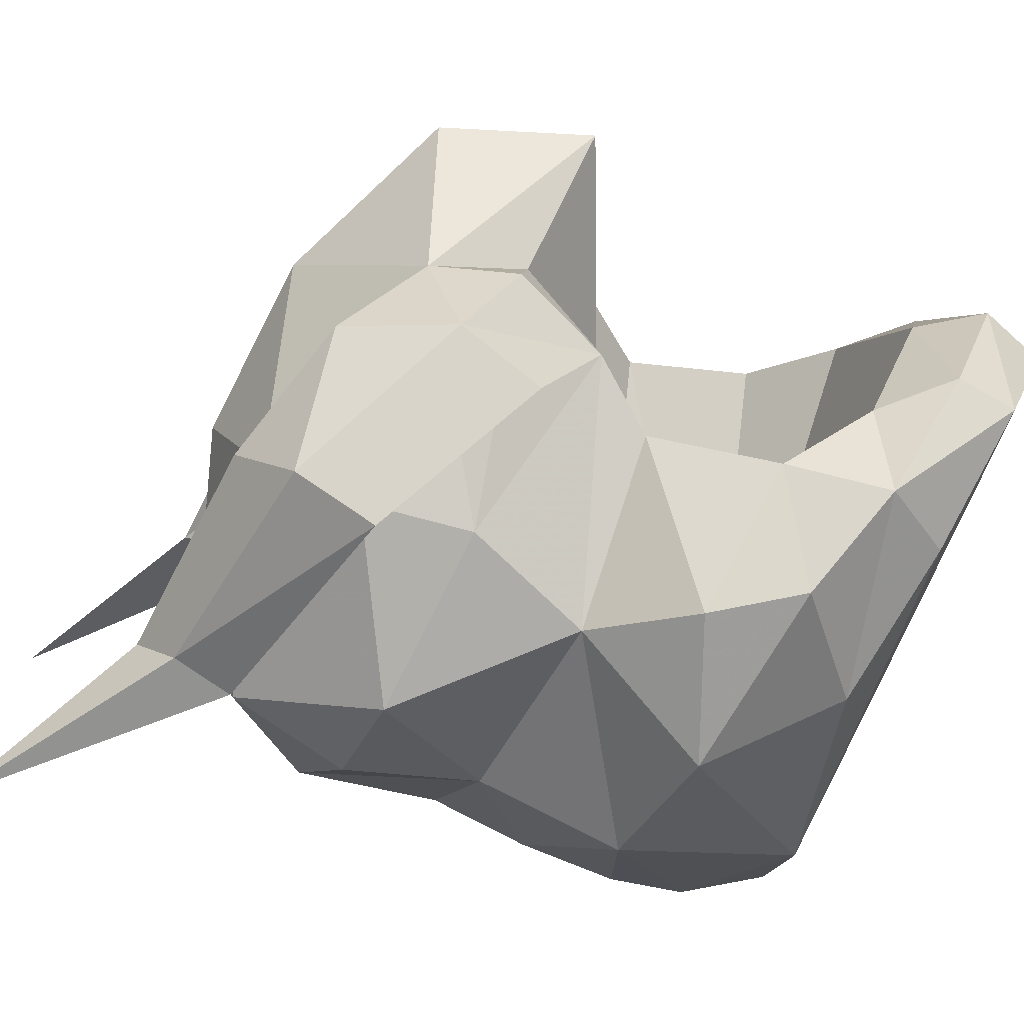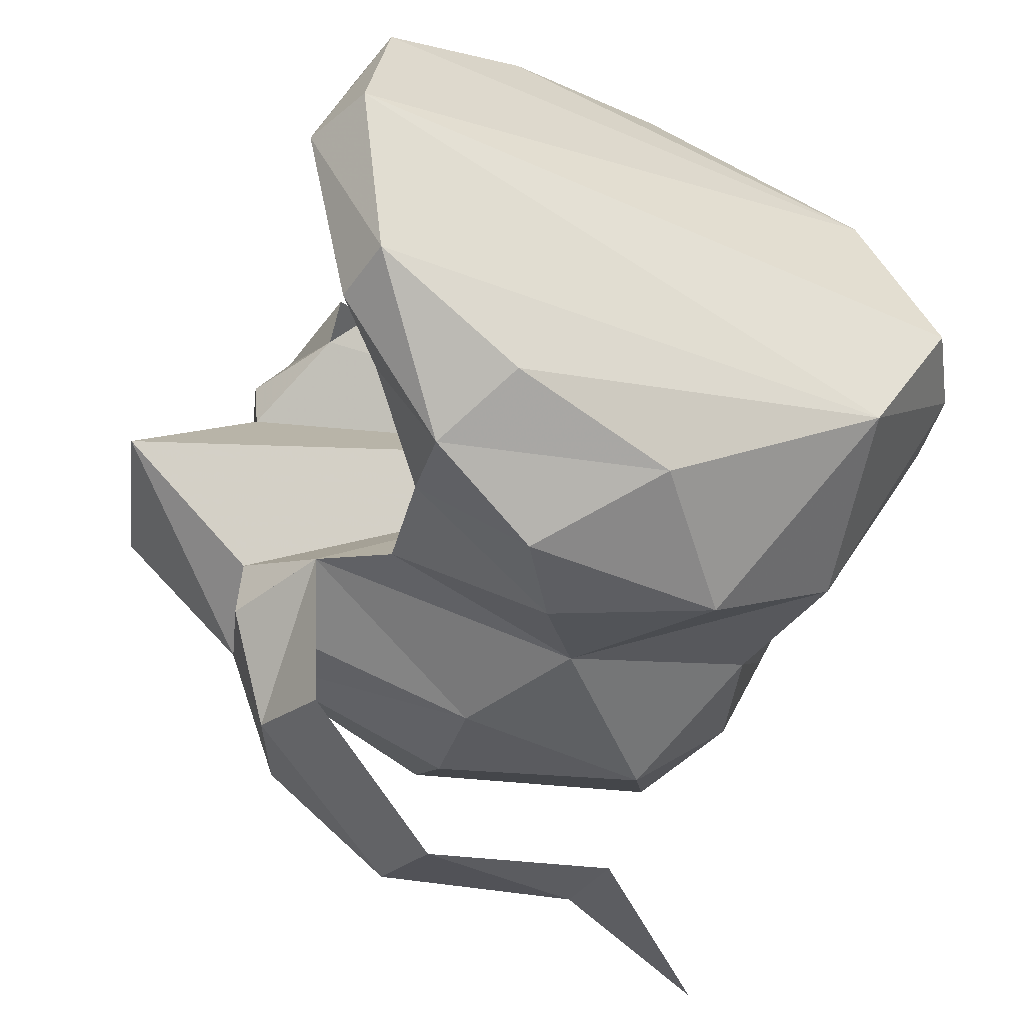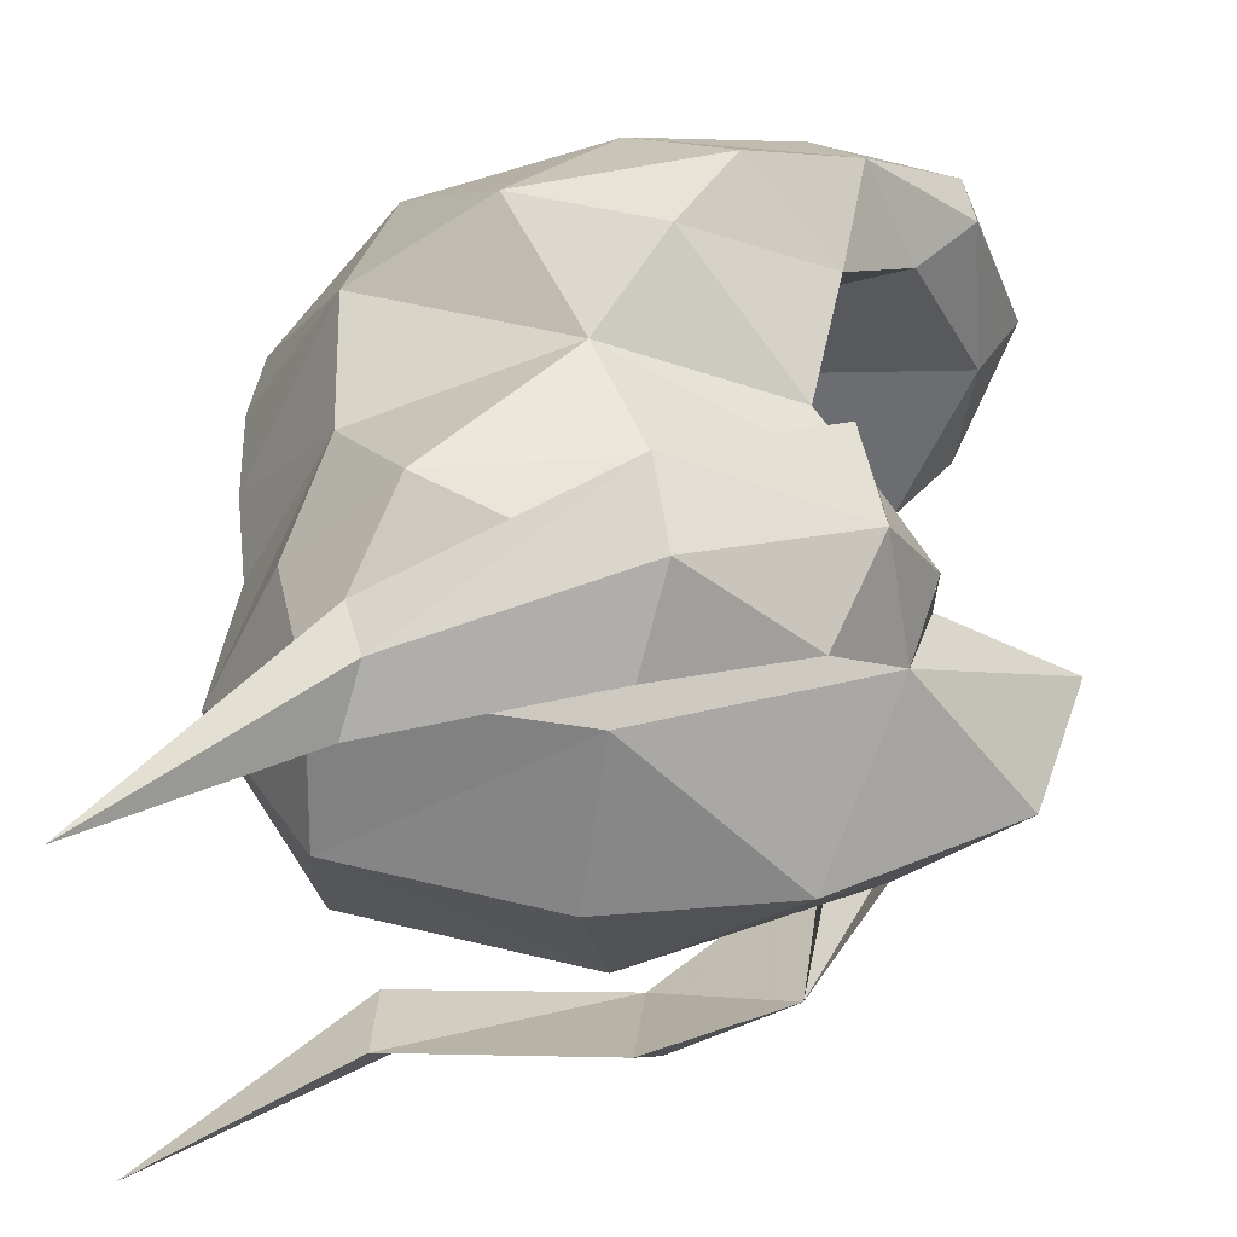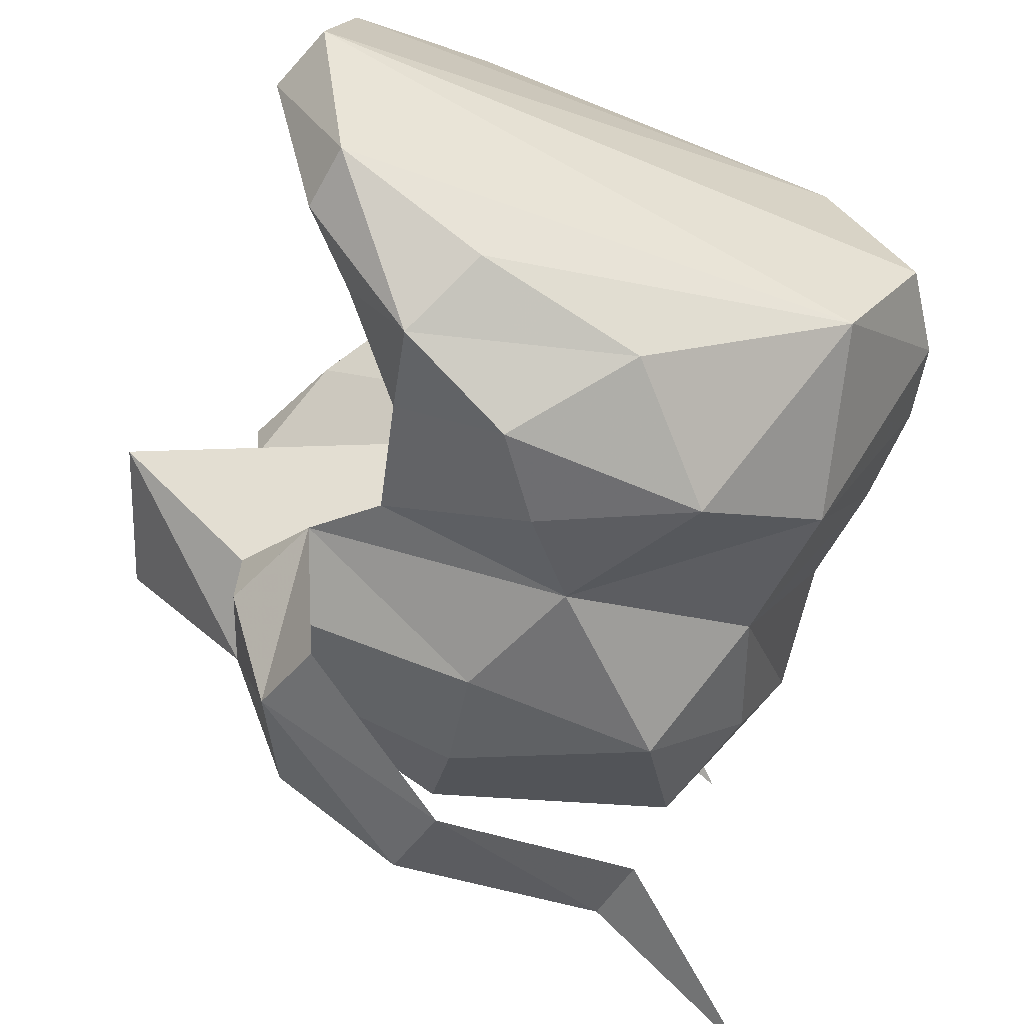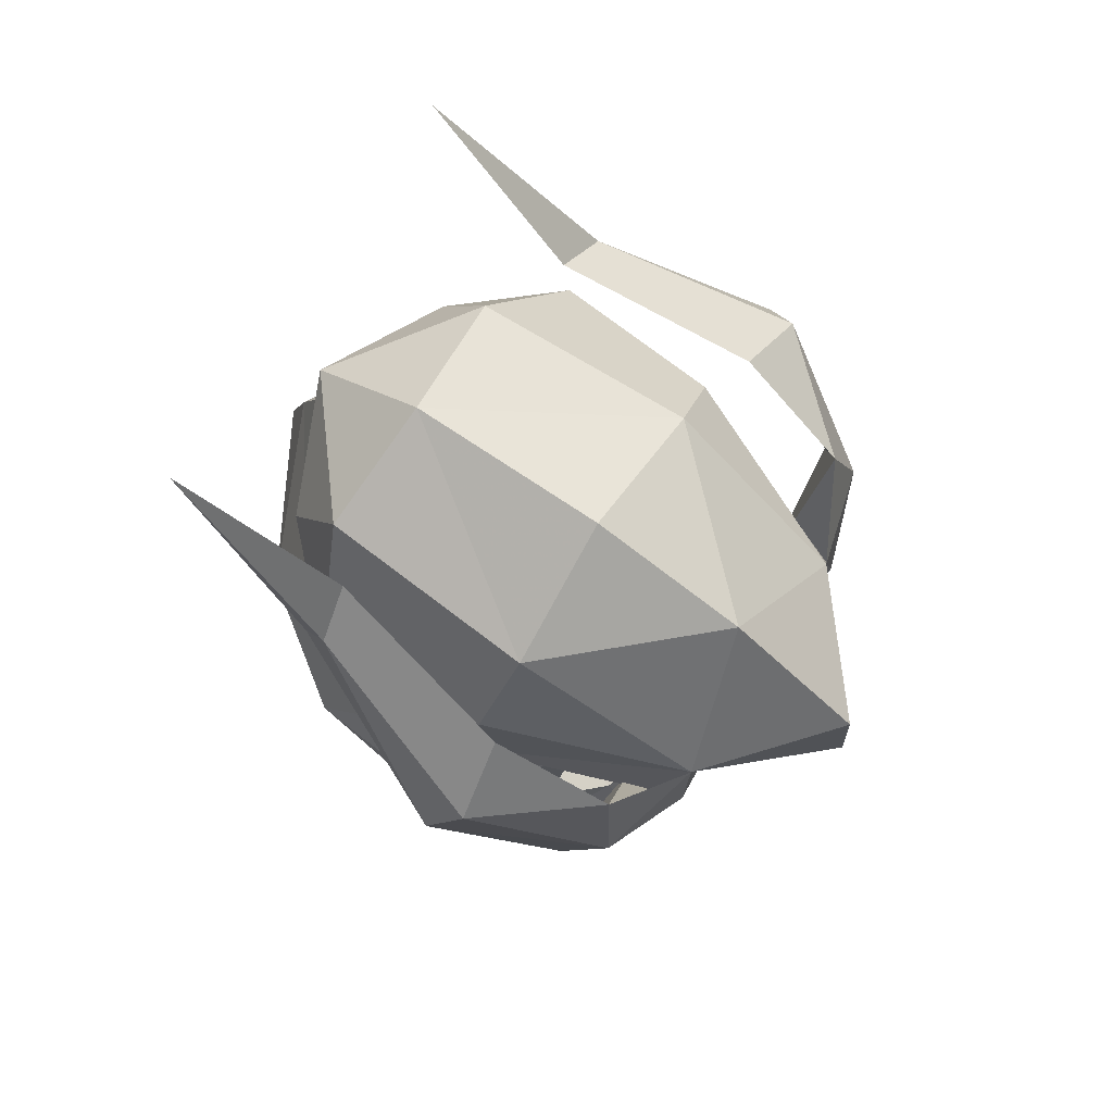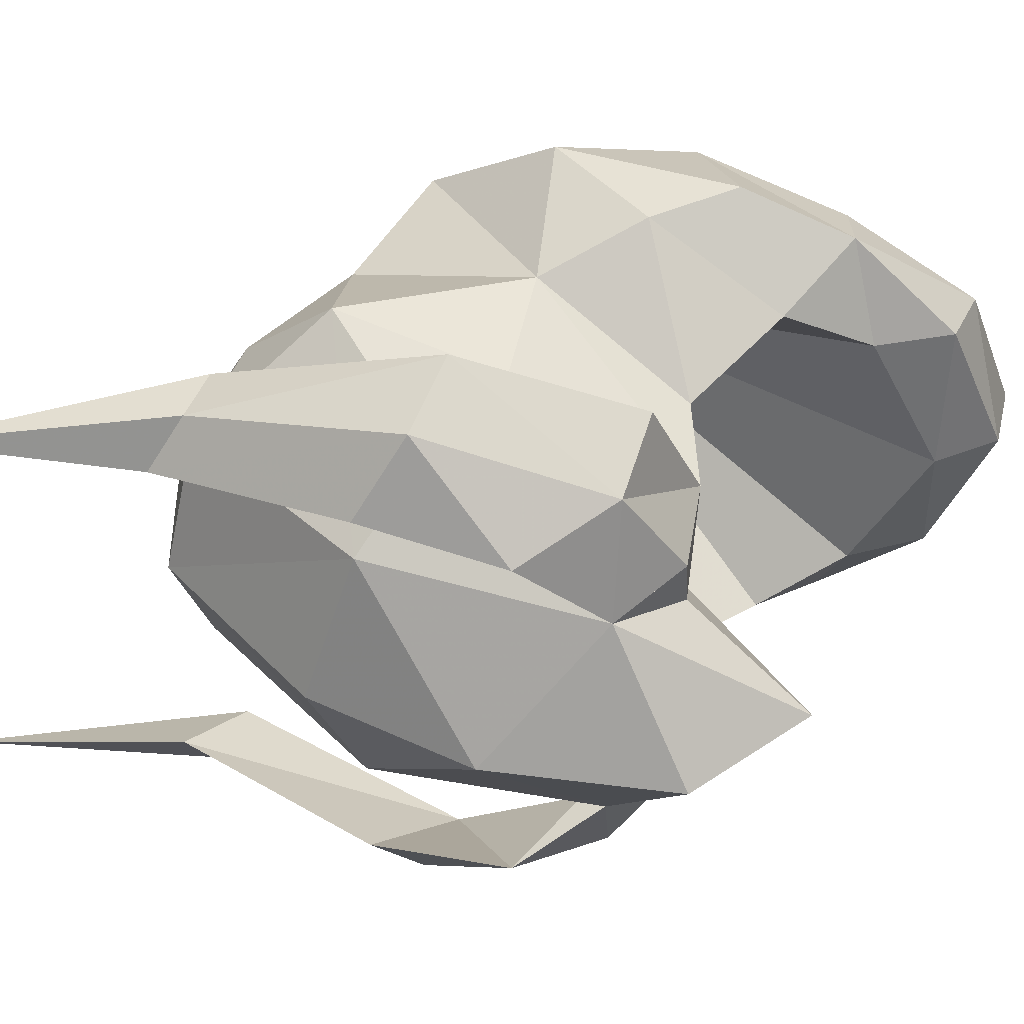
<metadata>
{"format":"obj","ext":"obj","renderer":"f3d","projection":"perspective","resolution":1024,"background":"white","views":[{"elev":-75.7,"azim":83.0,"up":"+Y"},{"elev":-43.2,"azim":169.9,"up":"+Y"},{"elev":48.0,"azim":14.7,"up":"+Y"},{"elev":-57.1,"azim":174.5,"up":"+Y"},{"elev":78.7,"azim":33.4,"up":"+Z"},{"elev":46.4,"azim":48.2,"up":"+Y"}]}
</metadata>
<code>
g common_helmet_23633
v -2.195 1.333 0.1167
v -2.832 0 0.427
v -3.136 0 -0.3504
v -2.514 1.496 -1.027
v -0.618 1.989 -0.4817
v -1.498 2.227 -1.476
v -3.354 0 -1.133
v -3.4 0 -1.736
v -2.557 1.05 -2.482
v 1.348 1.213 -0.3978
v 0.03598 1.956 0.4085
v 0.8093 1.439 -0.8006
v 0.1918 1.252 2.083
v -1.651 -1e-06 2.558
v -1.748 1.138 2.131
v -1.428 1.969 0.9272
v 0.1139 1.789 1.284
v 1.833 1e-06 -3.504
v 1.498 1.207 -3.137
v 1.299 1.173 -3.604
v 1.508 1e-06 -3.969
v 1.644 1e-06 -2.923
v 1.176 1.241 -2.515
v 1.895 1.246 0.2816
v 1.847 1.096 0.9917
v 0.4873 2.558 1.76
v 1.598 2.017 0.6939
v 1.428 1.781 1.611
v 0.4007 1.925 2.248
v 0.2068 2.749 1.133
v 1.241 2.223 0.05919
v 1.428 1.781 1.611
v 1.847 1.096 0.9916
v 1.895 1.246 0.2816
v 1.348 1.213 -0.3976
v -1.257 1.605 2.87
v -1.191 2.03 2.538
v -1.441 1.997 2.094
v -1.257 1.605 2.87
v 0.4007 1.925 2.248
v 0.2068 2.749 1.133
v -1.441 1.997 2.094
v 1.241 2.223 0.05919
v -0.2721 2.334 -1.344
v -0.004668 2.392 -2.09
v 0.7811 1.704 -1.835
v -0.9303 1.935 -2.551
v 0.7501 2.03 -2.645
v 0.2543 1.687 -3.117
v 2.86 0 -0.191
v 2.773 0 1.047
v -3.175 0 -2.411
v 1.864 0.8083 0.2287
v -2.235 1.153 1.202
v 1.541 0 2.076
v 0.134 0 2.589
v 1.847 1.096 0.9916
v 1.895 1.246 0.2816
v 1.348 1.213 -0.3976
v -2.591 1.775 4.149
v -2.591 1.775 4.149
v 1.508 1e-06 -3.969
v 1.299 1.173 -3.604
v -2.557 1.05 -2.482
v -3.175 0 -2.411
v 0.2543 1.687 -3.117
v -0.9303 1.935 -2.551
v 0.8093 1.439 -0.8006
v -1.862 0 -0.8134
v 1.348 1.213 -0.3978
v 1.864 0.8083 0.2287
v 2.86 0 -0.191
v 0.7811 1.704 -1.835
v -2.242 0 -1.801
v 1.644 1e-06 -2.923
v 1.176 1.241 -2.515
v -2.136 -1.333 0.1167
v -2.514 -1.496 -1.027
v -0.618 -1.989 -0.4817
v -1.498 -2.227 -1.476
v -2.557 -1.05 -2.482
v 1.348 -1.213 -0.3978
v 0.8093 -1.439 -0.8006
v 0.03598 -1.956 0.4085
v 0.1918 -1.252 2.083
v -1.748 -1.138 2.131
v 0.1139 -1.789 1.284
v -1.428 -1.969 0.9272
v 1.299 -1.173 -3.604
v 1.498 -1.207 -3.137
v 1.176 -1.241 -2.515
v 1.895 -1.246 0.2816
v 1.847 -1.096 0.9917
v 0.4873 -2.558 1.76
v 0.4007 -1.925 2.248
v 1.428 -1.781 1.611
v 1.598 -2.017 0.6939
v 0.2068 -2.749 1.133
v 1.241 -2.223 0.05919
v 1.428 -1.781 1.611
v 1.348 -1.213 -0.3976
v 1.895 -1.246 0.2816
v 1.847 -1.096 0.9916
v -1.257 -1.605 2.87
v -1.191 -2.03 2.538
v -1.441 -1.997 2.094
v -1.257 -1.605 2.87
v -1.441 -1.997 2.094
v 0.2068 -2.749 1.133
v 0.4007 -1.925 2.248
v 1.241 -2.223 0.05919
v -0.2721 -2.334 -1.344
v 0.7811 -1.704 -1.835
v -0.004668 -2.392 -2.09
v -0.9303 -1.935 -2.551
v 0.2543 -1.687 -3.117
v 0.7501 -2.03 -2.645
v 1.864 -0.8083 0.2287
v -2.726 -1e-06 1.59
v -2.244 -1.139 1.207
v 1.847 -1.096 0.9916
v 1.895 -1.246 0.2816
v 1.348 -1.213 -0.3976
v -2.591 -1.775 4.149
v -2.591 -1.775 4.149
v -2.557 -1.05 -2.482
v 1.299 -1.173 -3.604
v 0.2543 -1.687 -3.117
v -0.9303 -1.935 -2.551
v 0.8093 -1.439 -0.8006
v 1.348 -1.213 -0.3978
v 1.864 -0.8083 0.2287
v 0.7811 -1.704 -1.835
v 1.176 -1.241 -2.515
f 2 1 3
f 4 3 1
f 1 5 4
f 6 4 5
f 7 4 8
f 9 8 4
f 11 10 5
f 12 5 10
f 14 13 15
f 15 13 16
f 17 16 13
f 19 18 20
f 21 20 18
f 18 19 22
f 23 22 19
f 25 24 11
f 10 11 24
f 27 26 28
f 29 28 26
f 31 30 27
f 26 27 30
f 33 32 34
f 35 34 32
f 37 36 26
f 29 26 36
f 38 37 30
f 26 30 37
f 40 39 41
f 42 41 39
f 40 41 32
f 43 32 41
f 45 44 46
f 45 47 6
f 6 47 9
f 44 45 6
f 48 20 49
f 50 25 51
f 52 8 9
f 53 24 25
f 16 1 54
f 11 5 16
f 1 16 5
f 25 11 17
f 16 54 15
f 55 13 56
f 51 25 55
f 25 13 55
f 11 16 17
f 56 13 14
f 4 6 9
f 53 25 50
f 19 20 48
f 47 45 48
f 48 45 46
f 23 19 48
f 49 47 48
f 3 4 7
f 13 25 17
f 12 46 44
f 5 44 6
f 5 12 44
f 23 48 46
f 27 28 57
f 27 58 59
f 35 32 43
f 36 37 60
f 37 38 60
f 42 39 61
f 31 27 59
f 58 27 57
f 24 53 10
f 63 62 64
f 65 64 62
f 63 64 66
f 66 64 67
f 69 68 70
f 69 71 72
f 69 70 71
f 74 73 68
f 74 75 76
f 74 76 73
f 74 68 69
f 78 77 3
f 2 3 77
f 80 79 78
f 77 78 79
f 81 78 8
f 7 8 78
f 83 82 79
f 84 79 82
f 86 85 14
f 87 85 88
f 86 88 85
f 21 18 89
f 90 89 18
f 91 90 22
f 18 22 90
f 82 92 84
f 93 84 92
f 95 94 96
f 97 96 94
f 94 98 97
f 99 97 98
f 101 100 102
f 103 102 100
f 95 104 94
f 105 94 104
f 94 105 98
f 106 98 105
f 108 107 109
f 110 109 107
f 111 109 100
f 110 100 109
f 113 112 114
f 80 115 114
f 81 115 80
f 80 114 112
f 116 89 117
f 51 93 50
f 81 8 52
f 93 92 118
f 120 119 77
f 2 77 119
f 88 79 84
f 79 88 77
f 87 84 93
f 86 119 120
f 56 85 55
f 55 93 51
f 55 85 93
f 87 88 84
f 14 85 56
f 81 80 78
f 50 93 118
f 117 89 90
f 117 114 115
f 113 114 117
f 117 90 91
f 117 115 116
f 7 78 3
f 87 93 85
f 112 113 83
f 80 112 79
f 112 83 79
f 113 117 91
f 121 96 97
f 123 122 97
f 111 100 101
f 124 105 104
f 124 106 105
f 125 107 108
f 123 97 99
f 121 97 122
f 82 118 92
f 65 62 126
f 127 126 62
f 128 126 127
f 129 126 128
f 131 130 69
f 72 132 69
f 132 131 69
f 130 133 74
f 134 75 74
f 133 134 74
f 69 130 74
f 88 86 120
f 88 120 77
f 119 15 54
f 2 119 1
f 54 1 119
f 14 15 119
f 14 119 86

</code>
